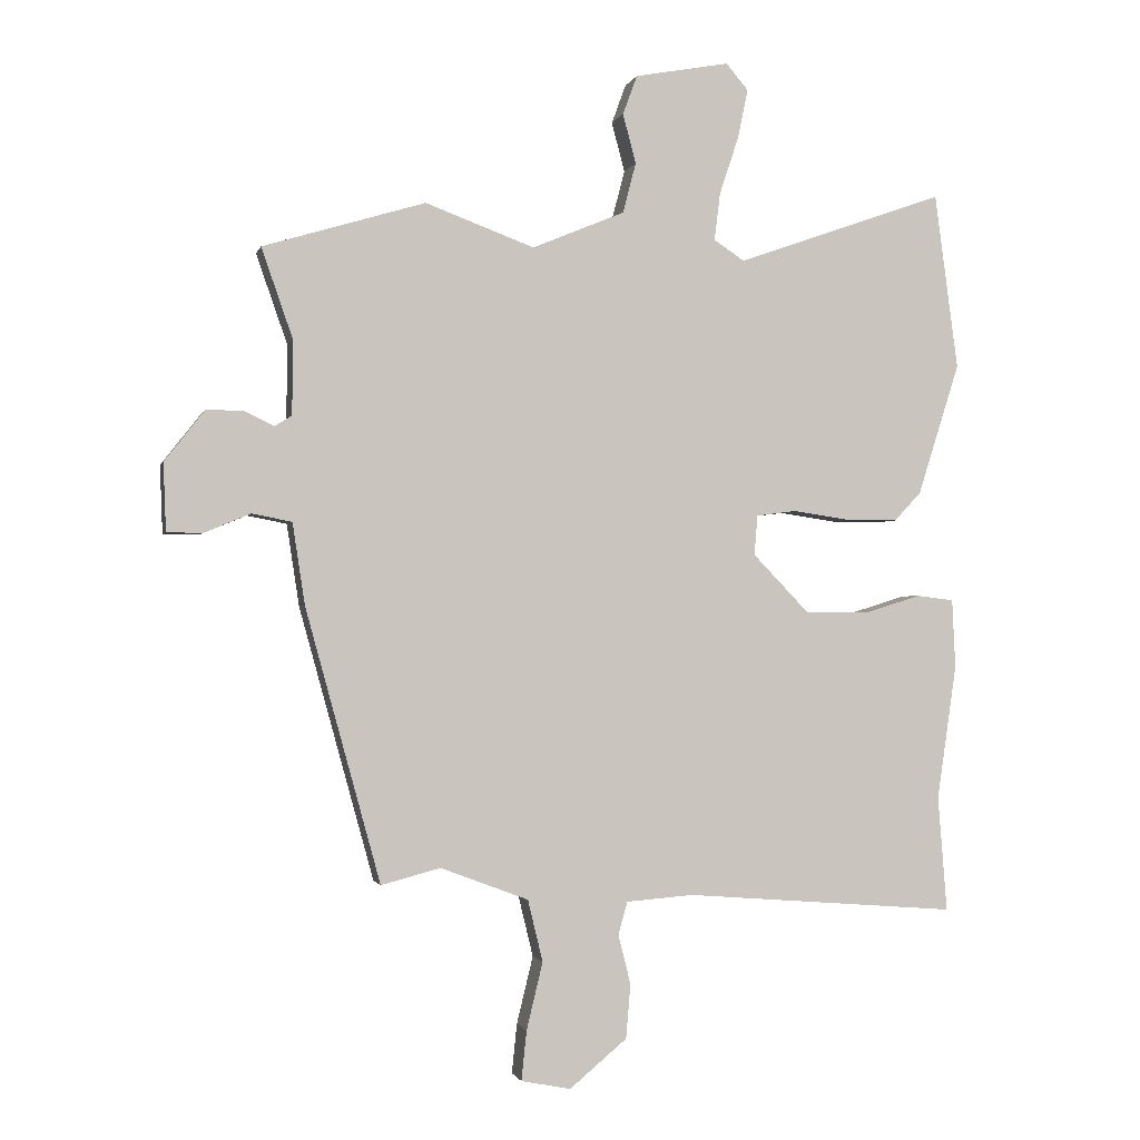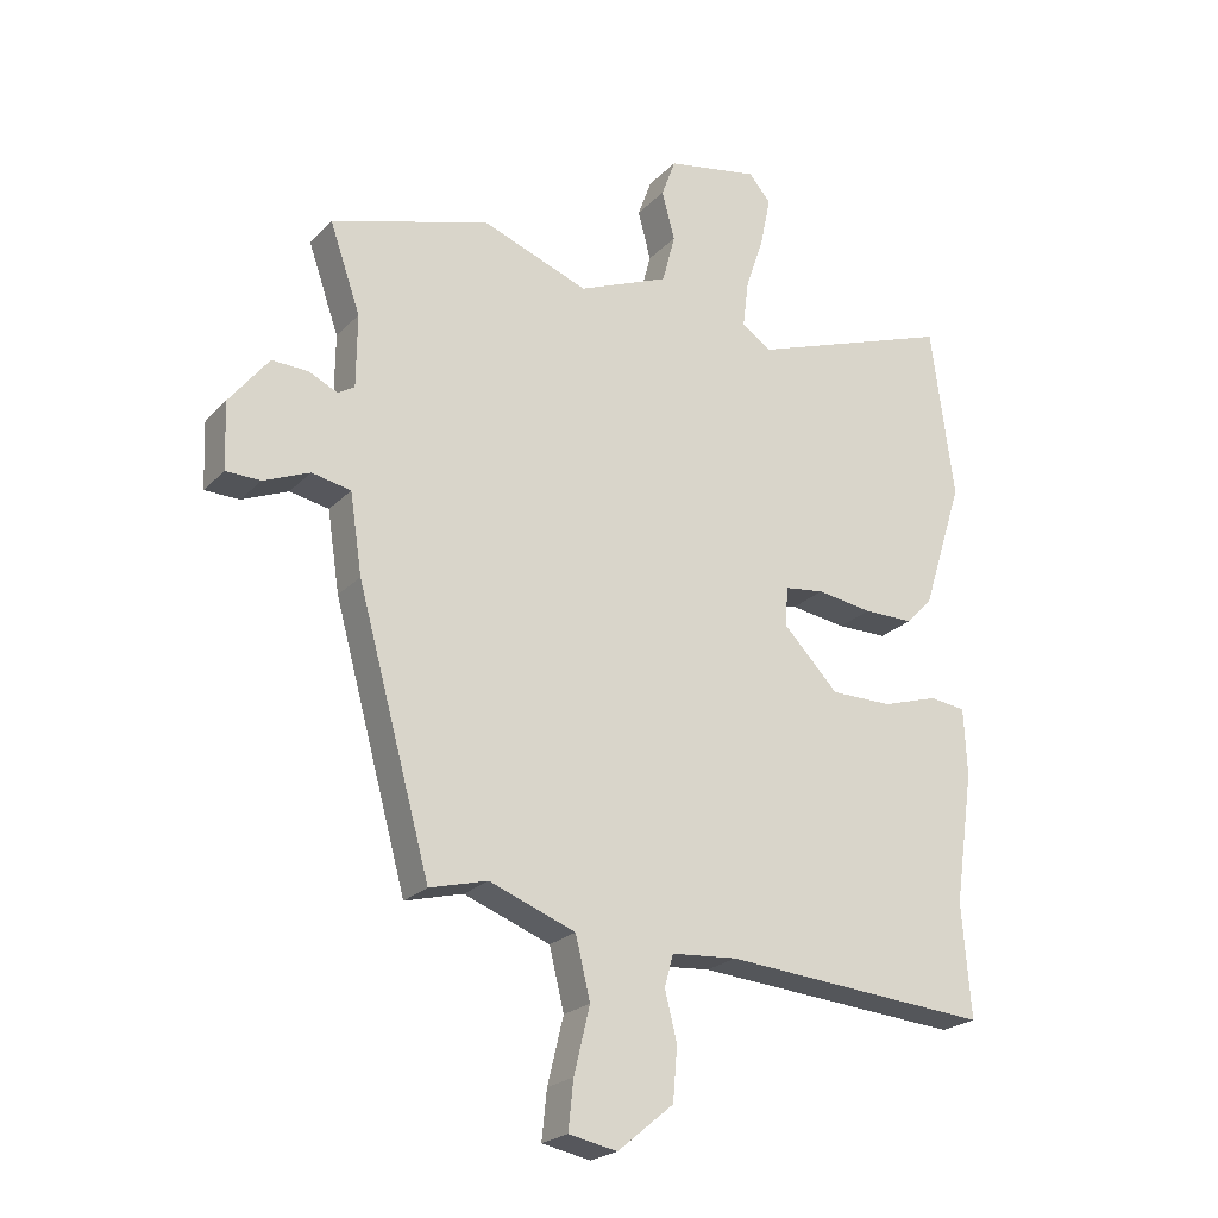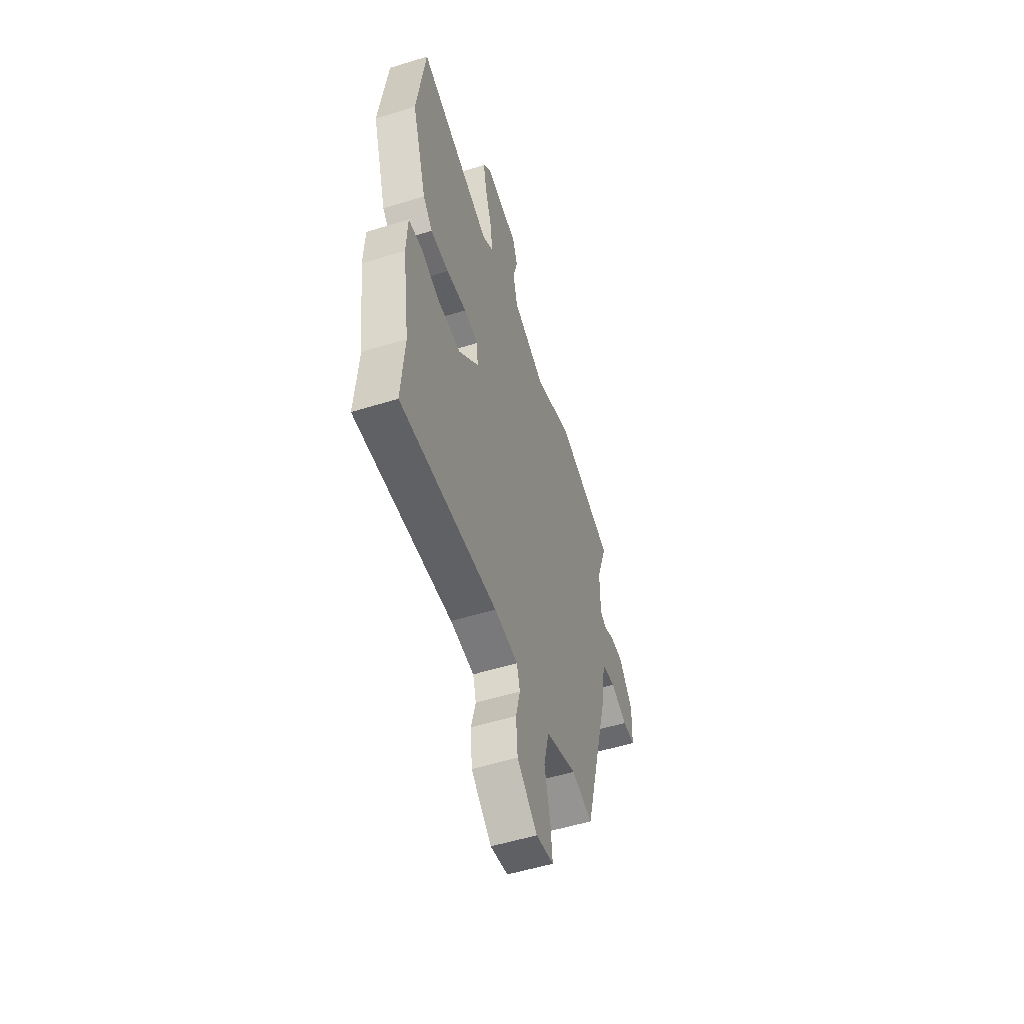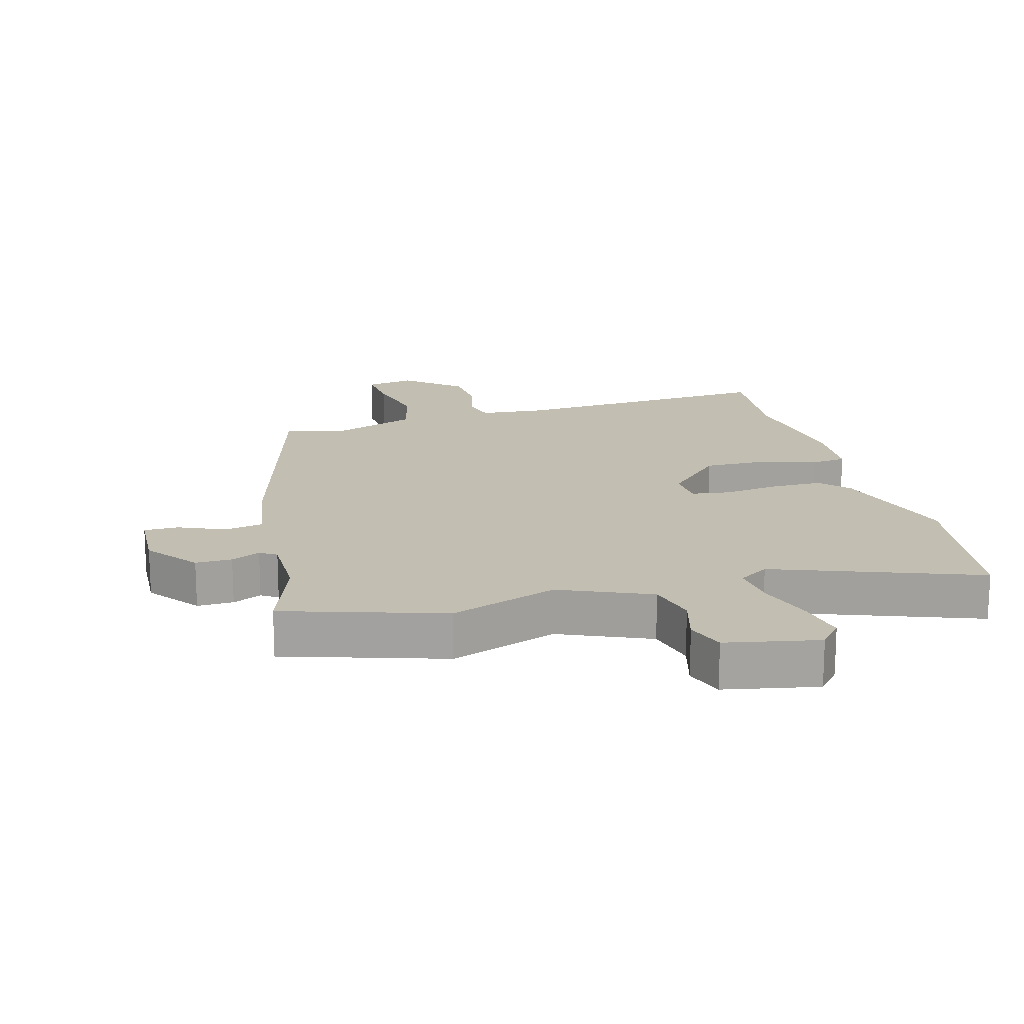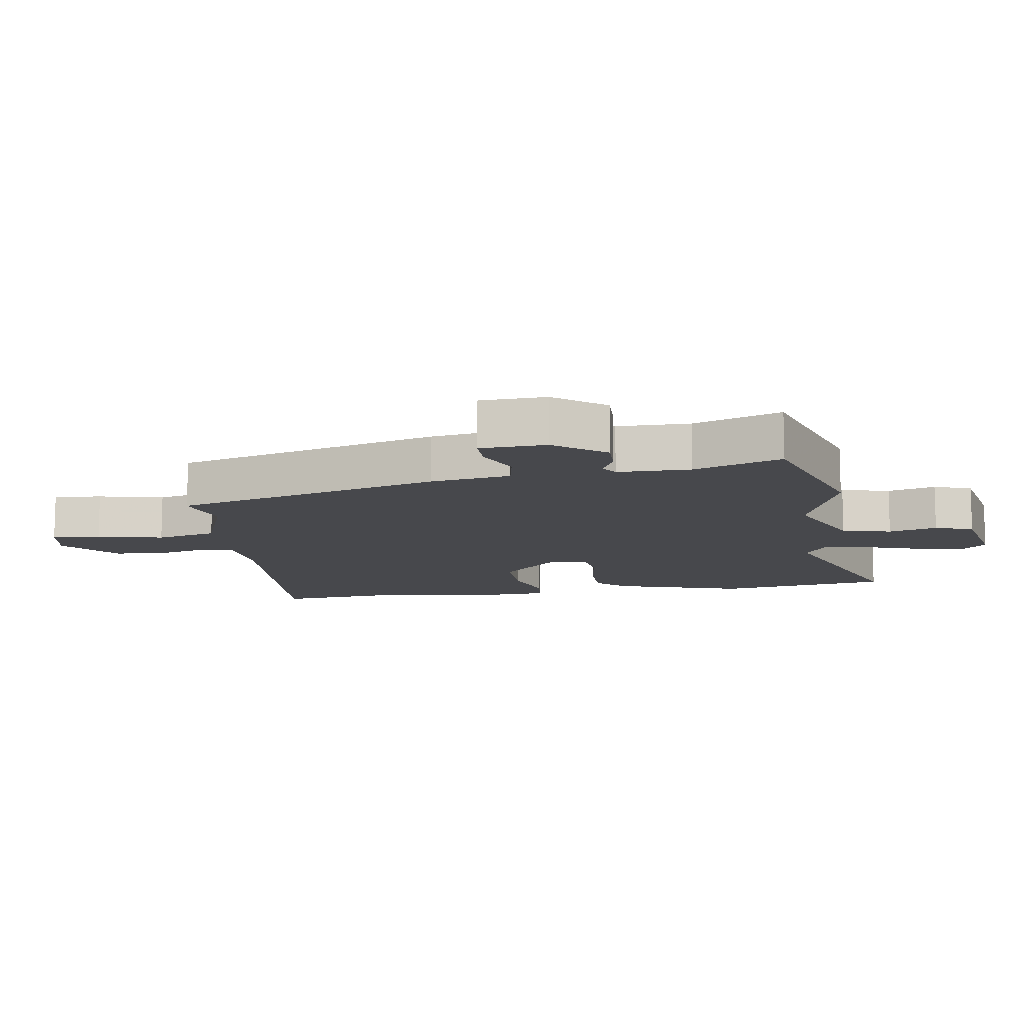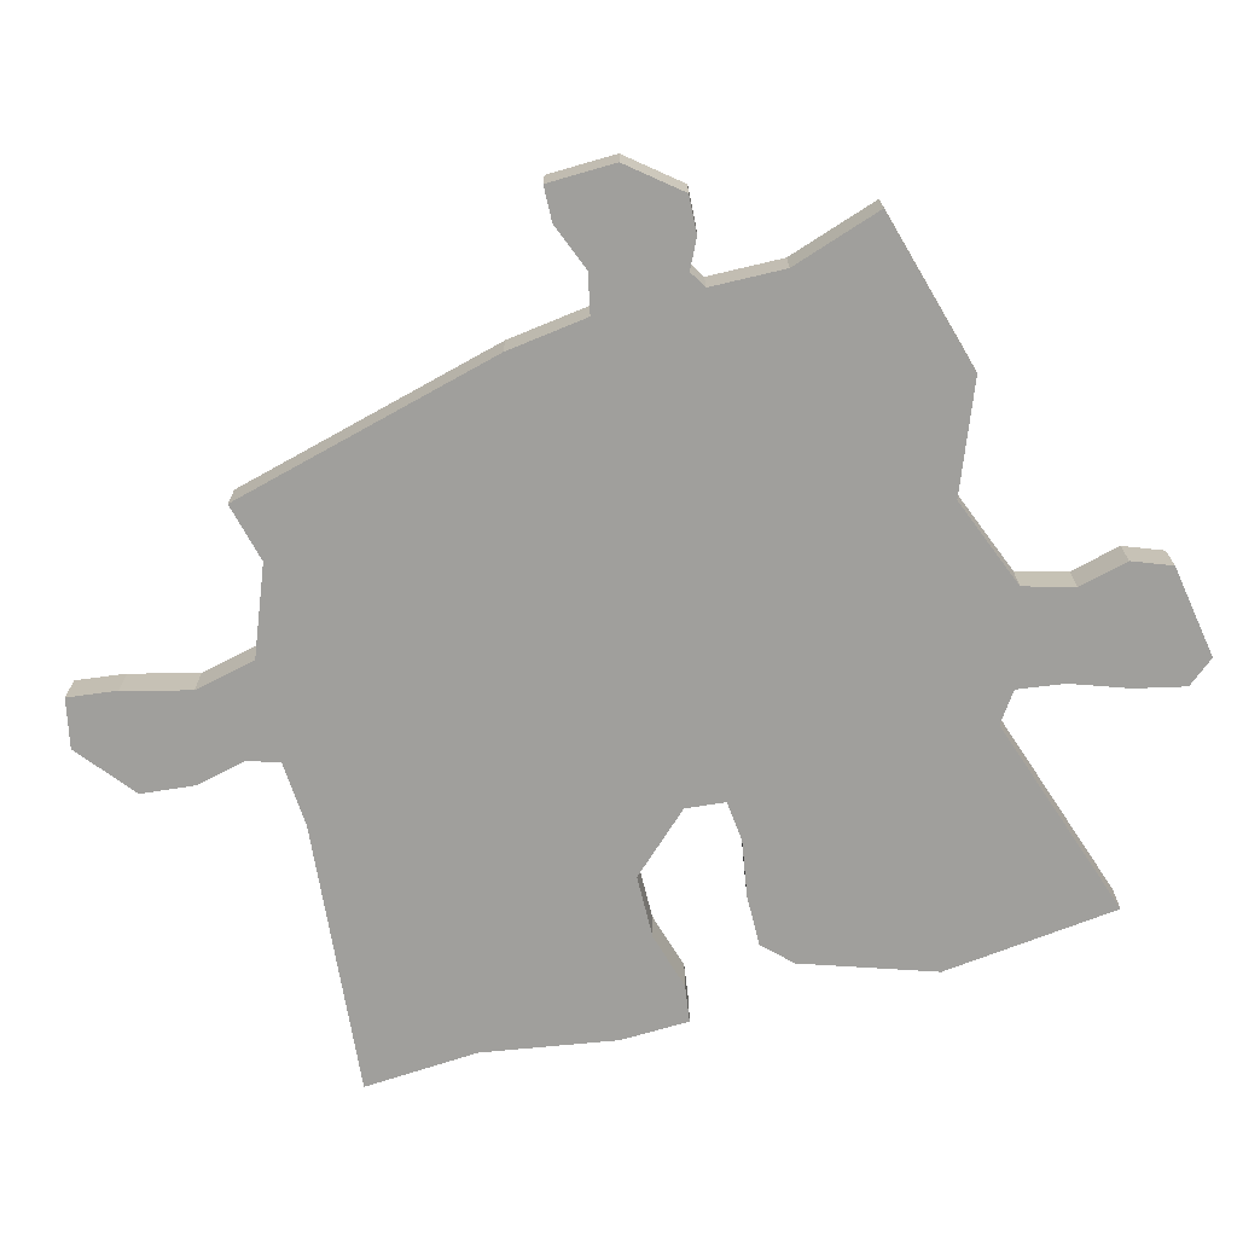
<metadata>
{"format":"obj","ext":"obj","renderer":"f3d","projection":"perspective","resolution":1024,"background":"white","views":[{"elev":-1.4,"azim":-13.3,"up":"+Z"},{"elev":-22.8,"azim":-31.3,"up":"+Z"},{"elev":-53.8,"azim":108.3,"up":"+Z"},{"elev":17.5,"azim":-14.7,"up":"+Y"},{"elev":-11.6,"azim":-80.7,"up":"+Y"},{"elev":-71.2,"azim":-76.1,"up":"+Y"}]}
</metadata>
<code>
v -0.401 0.07 -0.48
v -0.516 0.07 -0.061
v -0.535 0.07 0.064
v -0.596 0.07 0.076
v -0.668 0.07 0.046
v -0.722 0.07 0.047
v -0.726 0.07 0.151
v -0.664 0.07 0.23
v -0.607 0.07 0.228
v -0.562 0.07 0.207
v -0.536 0.07 0.223
v -0.535 0.07 0.337
v -0.583 0.07 0.475
v -0.334 0.07 0.55
v -0.167 0.07 0.488
v -0.025 0.07 0.547
v -0.005 0.07 0.624
v -0.025 0.07 0.7
v -0.003 0.07 0.76
v 0.142 0.07 0.787
v 0.176 0.07 0.747
v 0.16 0.07 0.67
v 0.131 0.07 0.583
v 0.122 0.07 0.51
v 0.169 0.07 0.479
v 0.488 0.07 0.592
v 0.524 0.07 0.322
v 0.46 0.07 0.12
v 0.419 0.07 0.076
v 0.34 0.07 0.076
v 0.253 0.07 0.089
v 0.191 0.07 0.081
v 0.186 0.07 0.02
v 0.273 0.07 -0.07
v 0.37 0.07 -0.07
v 0.457 0.07 -0.043
v 0.514 0.07 -0.05
v 0.519 0.07 -0.156
v 0.489 0.07 -0.362
v 0.503 0.07 -0.539
v 0.084 0.07 -0.506
v -0.019 0.07 -0.514
v -0.033 0.07 -0.564
v -0.014 0.07 -0.64
v -0.021 0.07 -0.723
v -0.109 0.07 -0.796
v -0.185 0.07 -0.781
v -0.177 0.07 -0.705
v -0.152 0.07 -0.602
v -0.175 0.07 -0.507
v -0.31 0.07 -0.456
v -0.401 0 -0.48
v -0.516 0 -0.061
v -0.535 0 0.064
v -0.596 0 0.076
v -0.668 0 0.046
v -0.722 0 0.047
v -0.726 0 0.151
v -0.664 0 0.23
v -0.607 0 0.228
v -0.562 0 0.207
v -0.536 0 0.223
v -0.535 0 0.337
v -0.583 0 0.475
v -0.334 0 0.55
v -0.167 0 0.488
v -0.025 0 0.547
v -0.005 0 0.624
v -0.025 0 0.7
v -0.003 0 0.76
v 0.142 0 0.787
v 0.176 0 0.747
v 0.16 0 0.67
v 0.131 0 0.583
v 0.122 0 0.51
v 0.169 0 0.479
v 0.488 0 0.592
v 0.524 0 0.322
v 0.46 0 0.12
v 0.419 0 0.076
v 0.34 0 0.076
v 0.253 0 0.089
v 0.191 0 0.081
v 0.186 0 0.02
v 0.273 0 -0.07
v 0.37 0 -0.07
v 0.457 0 -0.043
v 0.514 0 -0.05
v 0.519 0 -0.156
v 0.489 0 -0.362
v 0.503 0 -0.539
v 0.084 0 -0.506
v -0.019 0 -0.514
v -0.033 0 -0.564
v -0.014 0 -0.64
v -0.021 0 -0.723
v -0.109 0 -0.796
v -0.185 0 -0.781
v -0.177 0 -0.705
v -0.152 0 -0.602
v -0.175 0 -0.507
v -0.31 0 -0.456
f 47 48 49
f 46 47 49
f 45 46 49
f 44 45 49
f 43 44 49
f 42 43 49 50
f 41 42 50 51
f 39 40 41 51
f 38 39 51
f 37 38 51
f 36 37 51
f 35 36 51
f 29 30 31
f 28 29 31
f 27 28 31
f 26 27 31
f 25 26 31
f 24 25 31 32
f 21 22 23
f 20 21 23
f 19 20 23
f 18 19 23
f 17 18 23
f 16 17 23 24
f 24 32 33
f 16 24 33
f 15 16 33
f 14 15 33
f 13 14 33
f 12 13 33
f 8 9 10
f 7 8 10
f 6 7 10
f 5 6 10
f 4 5 10
f 3 4 10 11
f 12 33 34
f 11 12 34
f 3 11 34
f 2 3 34
f 34 35 51 1
f 1 2 34
f 100 99 98
f 100 98 97
f 100 97 96
f 100 96 95
f 100 95 94
f 101 100 94 93
f 102 101 93 92
f 102 92 91 90
f 102 90 89
f 102 89 88
f 102 88 87
f 102 87 86
f 82 81 80
f 82 80 79
f 82 79 78
f 82 78 77
f 82 77 76
f 83 82 76 75
f 74 73 72
f 74 72 71
f 74 71 70
f 74 70 69
f 74 69 68
f 75 74 68 67
f 84 83 75
f 84 75 67
f 84 67 66
f 84 66 65
f 84 65 64
f 84 64 63
f 61 60 59
f 61 59 58
f 61 58 57
f 61 57 56
f 61 56 55
f 62 61 55 54
f 85 84 63
f 85 63 62
f 85 62 54
f 85 54 53
f 52 102 86 85
f 85 53 52
f 1 52 53 2
f 2 53 54 3
f 3 54 55 4
f 4 55 56 5
f 5 56 57 6
f 6 57 58 7
f 7 58 59 8
f 8 59 60 9
f 9 60 61 10
f 10 61 62 11
f 11 62 63 12
f 12 63 64 13
f 13 64 65 14
f 14 65 66 15
f 15 66 67 16
f 16 67 68 17
f 17 68 69 18
f 18 69 70 19
f 19 70 71 20
f 20 71 72 21
f 21 72 73 22
f 22 73 74 23
f 23 74 75 24
f 24 75 76 25
f 25 76 77 26
f 26 77 78 27
f 27 78 79 28
f 28 79 80 29
f 29 80 81 30
f 30 81 82 31
f 31 82 83 32
f 32 83 84 33
f 33 84 85 34
f 34 85 86 35
f 35 86 87 36
f 36 87 88 37
f 37 88 89 38
f 38 89 90 39
f 39 90 91 40
f 40 91 92 41
f 41 92 93 42
f 42 93 94 43
f 43 94 95 44
f 44 95 96 45
f 45 96 97 46
f 46 97 98 47
f 47 98 99 48
f 48 99 100 49
f 49 100 101 50
f 50 101 102 51
f 51 102 52 1

</code>
